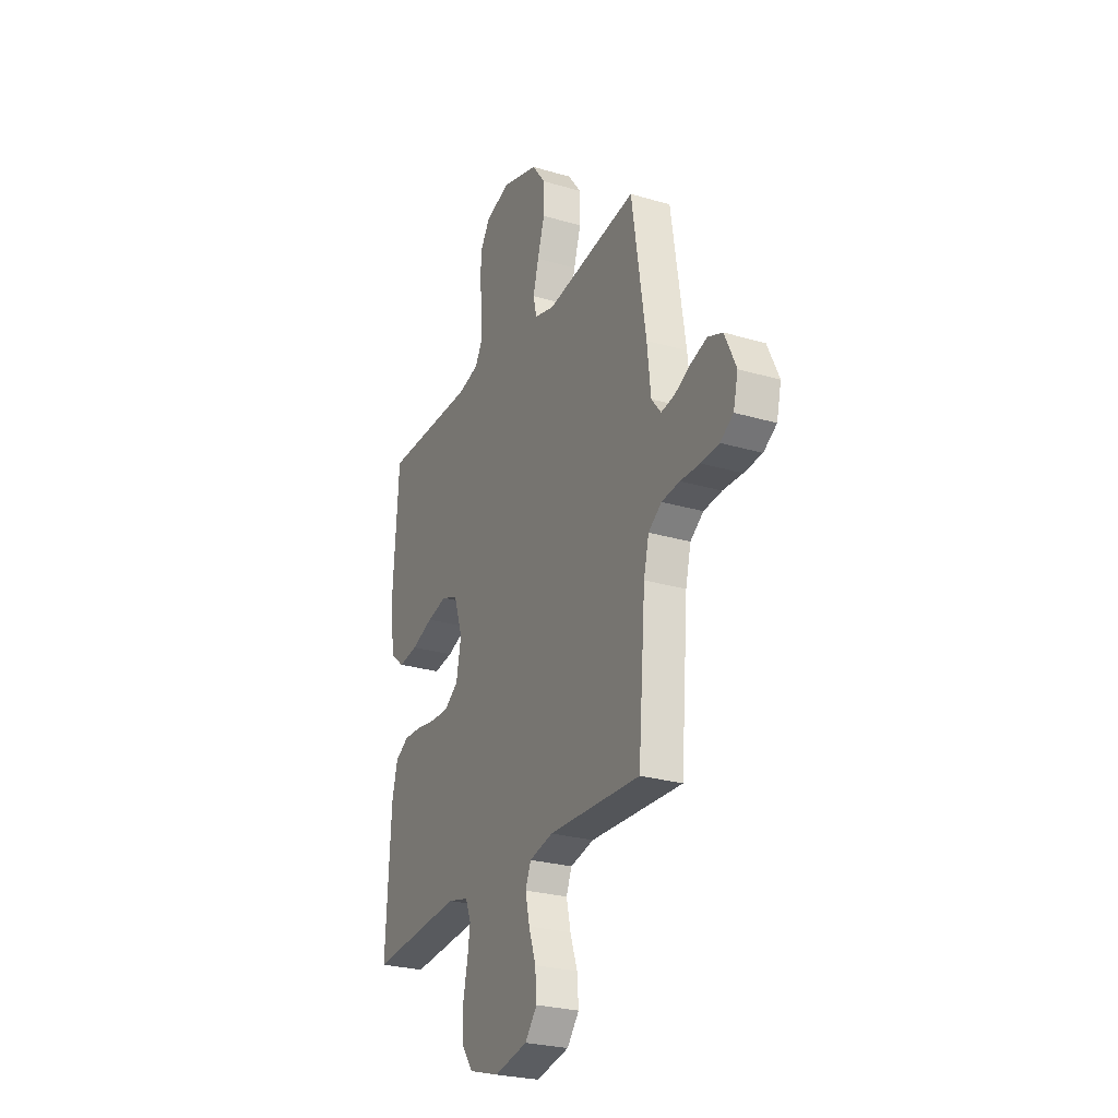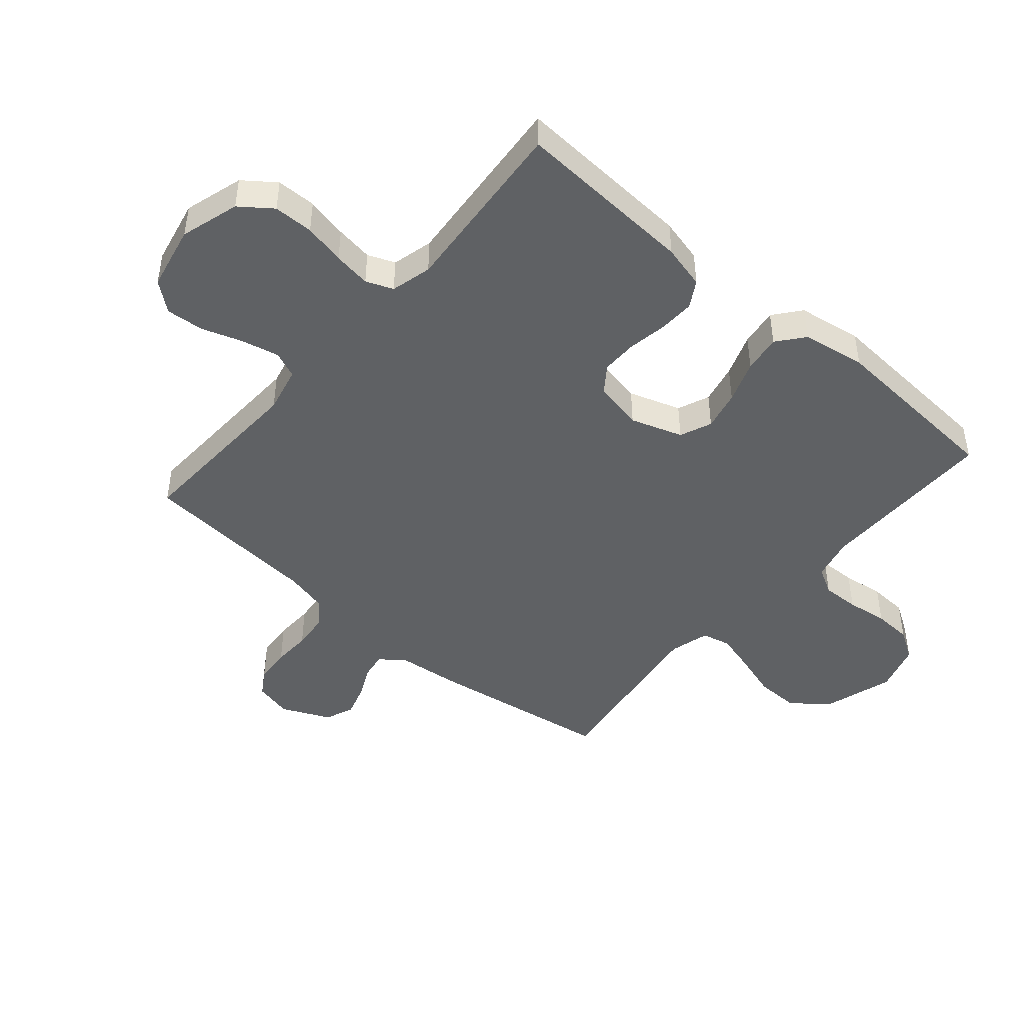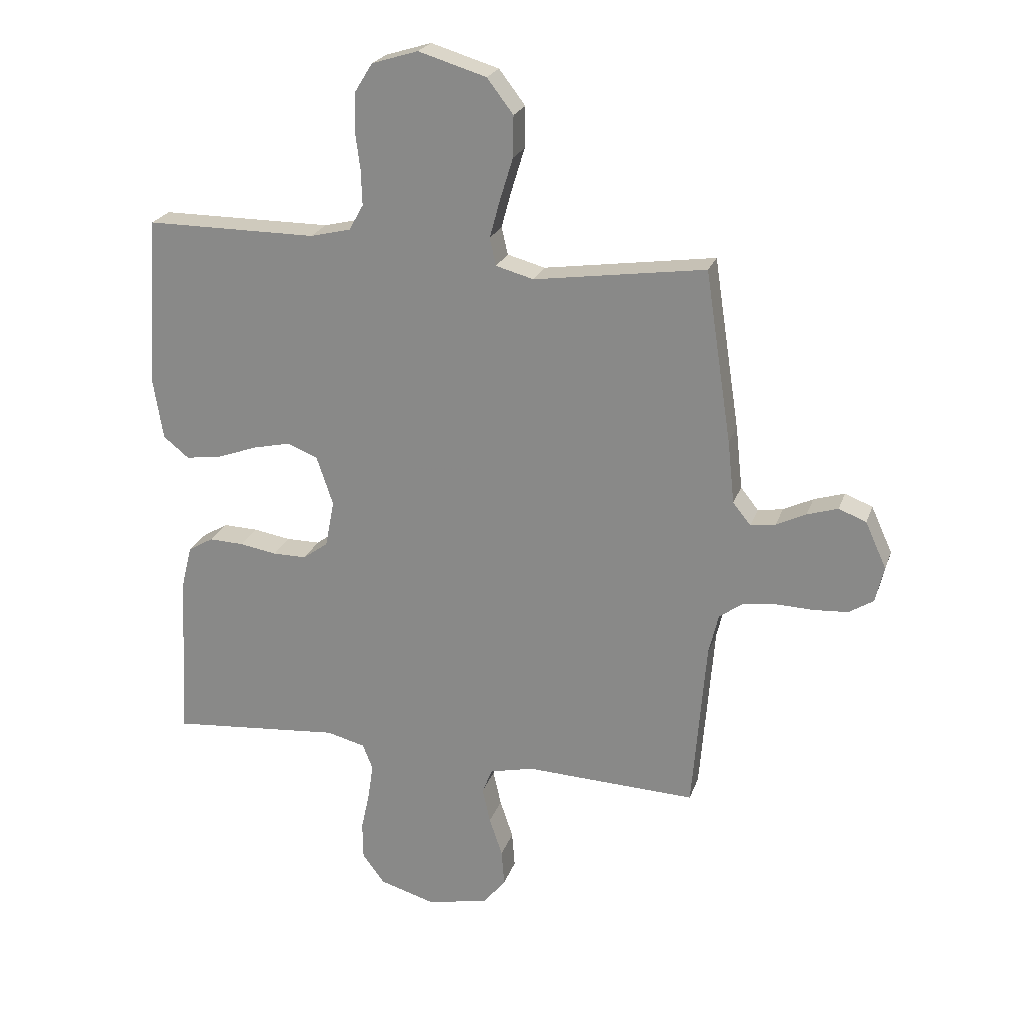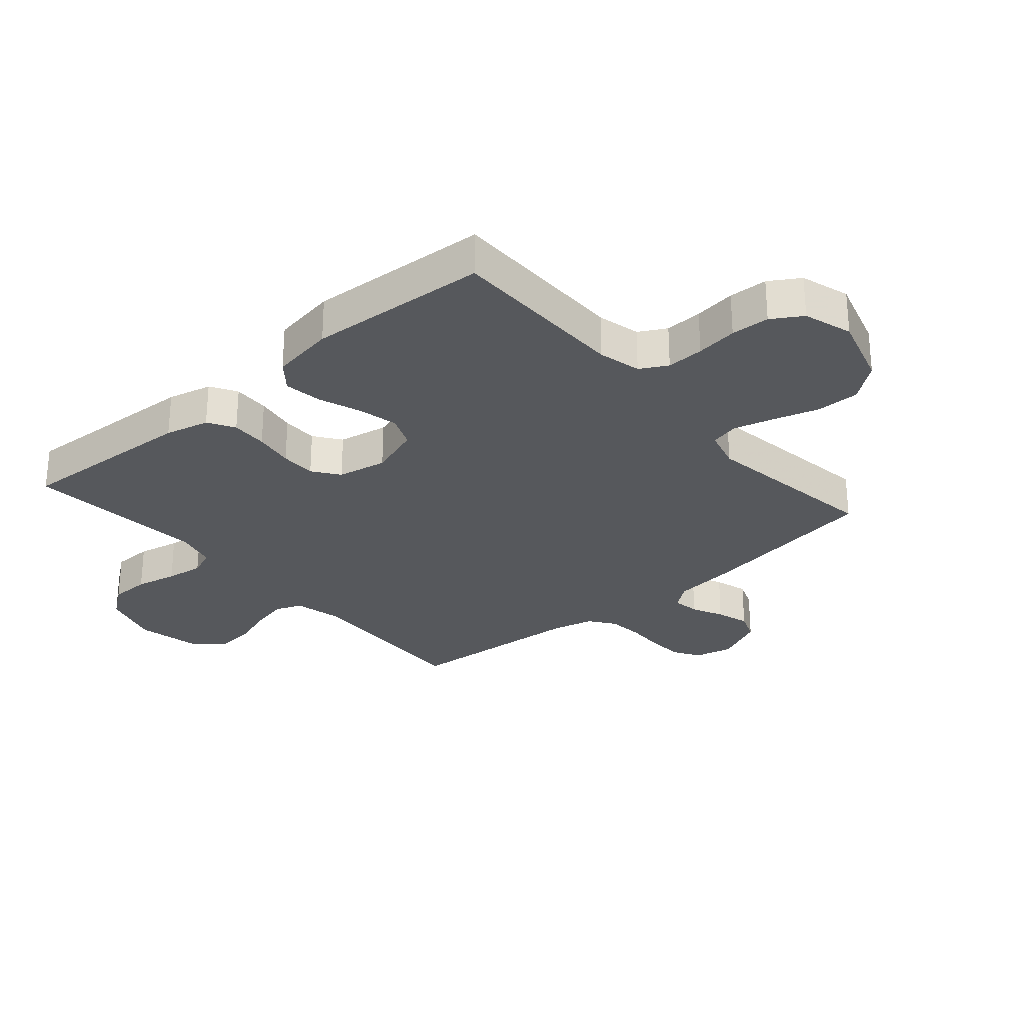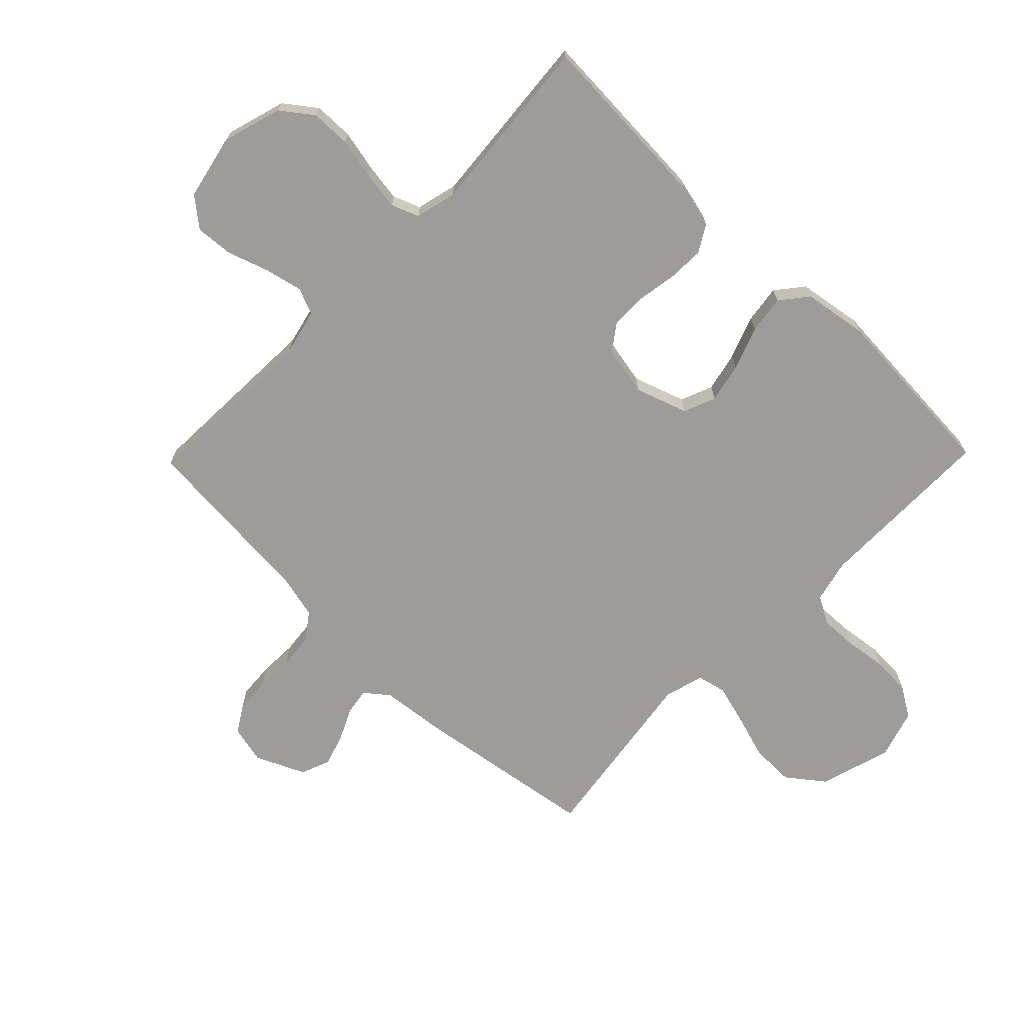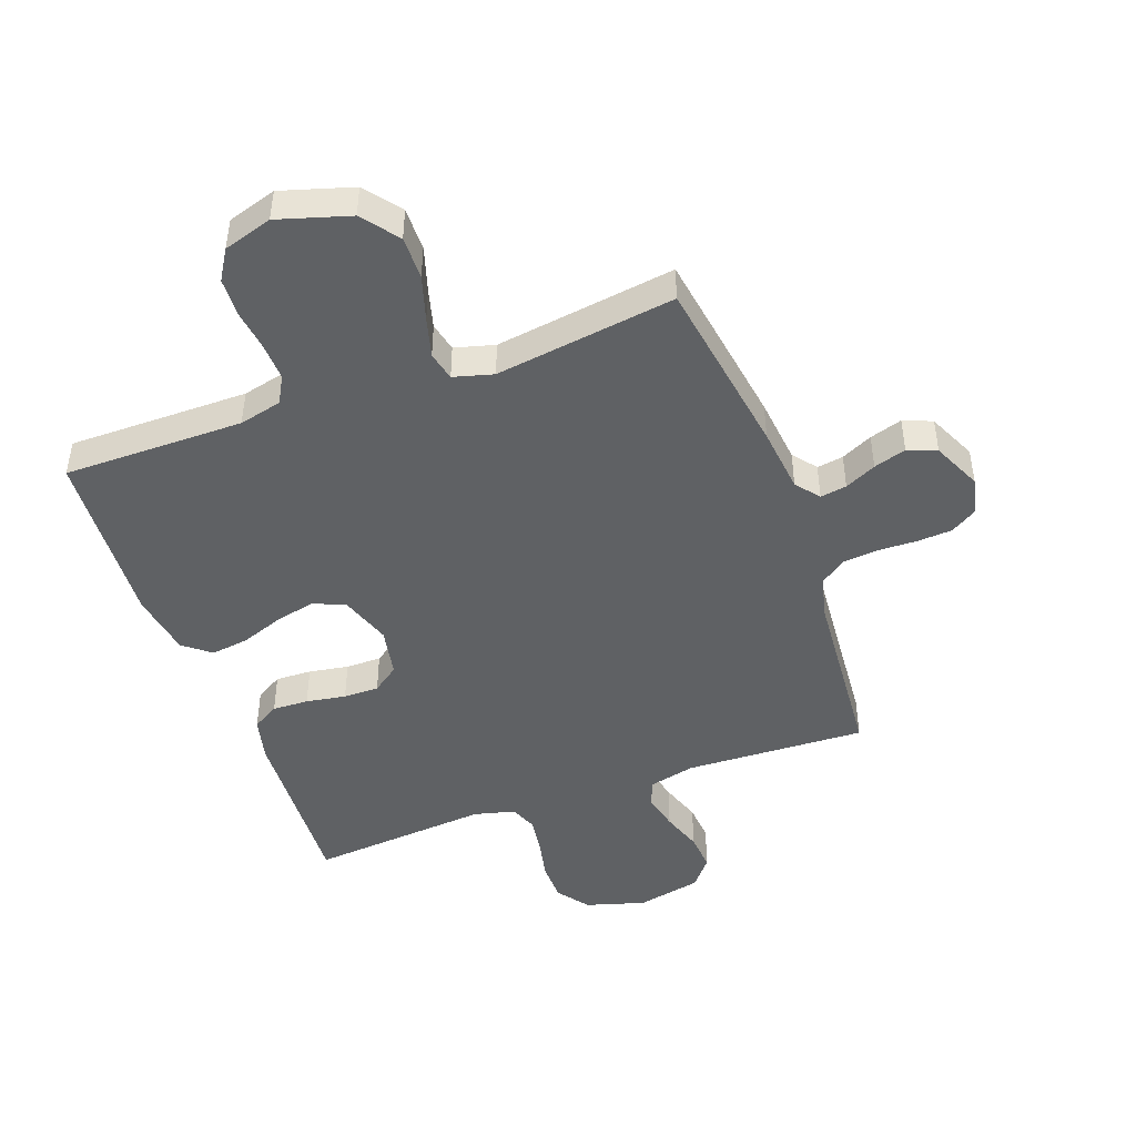
<metadata>
{"format":"obj","ext":"obj","renderer":"f3d","projection":"perspective","resolution":1024,"background":"white","views":[{"elev":-26.3,"azim":65.0,"up":"+Z"},{"elev":-45.8,"azim":-130.8,"up":"+Y"},{"elev":23.0,"azim":16.5,"up":"+Z"},{"elev":-28.3,"azim":-49.1,"up":"+Y"},{"elev":-70.0,"azim":-134.2,"up":"+Y"},{"elev":-46.1,"azim":20.0,"up":"+Y"}]}
</metadata>
<code>
v 0.5 0.07 0.5
v 0.546 0.07 0.2
v 0.558 0.07 0.09
v 0.589 0.07 0.051
v 0.633 0.07 0.058
v 0.685 0.07 0.083
v 0.739 0.07 0.1
v 0.787 0.07 0.081
v 0.824 0.07 0
v 0.809 0.07 -0.063
v 0.766 0.07 -0.09
v 0.707 0.07 -0.094
v 0.643 0.07 -0.092
v 0.584 0.07 -0.098
v 0.541 0.07 -0.129
v 0.524 0.07 -0.2
v 0.5 0.07 -0.5
v 0.2 0.07 -0.488
v 0.123 0.07 -0.506
v 0.105 0.07 -0.55
v 0.119 0.07 -0.612
v 0.142 0.07 -0.68
v 0.147 0.07 -0.743
v 0.108 0.07 -0.791
v 0 0.07 -0.814
v -0.098 0.07 -0.785
v -0.137 0.07 -0.733
v -0.138 0.07 -0.667
v -0.123 0.07 -0.598
v -0.114 0.07 -0.536
v -0.132 0.07 -0.491
v -0.2 0.07 -0.474
v -0.5 0.07 -0.5
v -0.483 0.07 -0.2
v -0.465 0.07 -0.127
v -0.421 0.07 -0.101
v -0.361 0.07 -0.103
v -0.295 0.07 -0.114
v -0.236 0.07 -0.114
v -0.192 0.07 -0.082
v -0.176 0.07 0
v -0.205 0.07 0.086
v -0.258 0.07 0.108
v -0.324 0.07 0.093
v -0.395 0.07 0.067
v -0.458 0.07 0.058
v -0.503 0.07 0.094
v -0.52 0.07 0.2
v -0.5 0.07 0.5
v -0.2 0.07 0.5
v -0.129 0.07 0.517
v -0.104 0.07 0.562
v -0.106 0.07 0.624
v -0.115 0.07 0.693
v -0.112 0.07 0.757
v -0.081 0.07 0.807
v 0 0.07 0.832
v 0.119 0.07 0.796
v 0.165 0.07 0.736
v 0.164 0.07 0.664
v 0.141 0.07 0.589
v 0.123 0.07 0.523
v 0.134 0.07 0.475
v 0.2 0.07 0.457
v 0.5 0 0.5
v 0.546 0 0.2
v 0.558 0 0.09
v 0.589 0 0.051
v 0.633 0 0.058
v 0.685 0 0.083
v 0.739 0 0.1
v 0.787 0 0.081
v 0.824 0 0
v 0.809 0 -0.063
v 0.766 0 -0.09
v 0.707 0 -0.094
v 0.643 0 -0.092
v 0.584 0 -0.098
v 0.541 0 -0.129
v 0.524 0 -0.2
v 0.5 0 -0.5
v 0.2 0 -0.488
v 0.123 0 -0.506
v 0.105 0 -0.55
v 0.119 0 -0.612
v 0.142 0 -0.68
v 0.147 0 -0.743
v 0.108 0 -0.791
v 0 0 -0.814
v -0.098 0 -0.785
v -0.137 0 -0.733
v -0.138 0 -0.667
v -0.123 0 -0.598
v -0.114 0 -0.536
v -0.132 0 -0.491
v -0.2 0 -0.474
v -0.5 0 -0.5
v -0.483 0 -0.2
v -0.465 0 -0.127
v -0.421 0 -0.101
v -0.361 0 -0.103
v -0.295 0 -0.114
v -0.236 0 -0.114
v -0.192 0 -0.082
v -0.176 0 0
v -0.205 0 0.086
v -0.258 0 0.108
v -0.324 0 0.093
v -0.395 0 0.067
v -0.458 0 0.058
v -0.503 0 0.094
v -0.52 0 0.2
v -0.5 0 0.5
v -0.2 0 0.5
v -0.129 0 0.517
v -0.104 0 0.562
v -0.106 0 0.624
v -0.115 0 0.693
v -0.112 0 0.757
v -0.081 0 0.807
v 0 0 0.832
v 0.119 0 0.796
v 0.165 0 0.736
v 0.164 0 0.664
v 0.141 0 0.589
v 0.123 0 0.523
v 0.134 0 0.475
v 0.2 0 0.457
f 59 60 61
f 58 59 61
f 57 58 61
f 56 57 61
f 55 56 61
f 54 55 61
f 53 54 61
f 52 53 61 62
f 51 52 62 63
f 48 49 50
f 47 48 50
f 46 47 50
f 45 46 50
f 44 45 50
f 51 63 64
f 50 51 64
f 44 50 64
f 43 44 64
f 36 37 38
f 35 36 38
f 34 35 38
f 33 34 38
f 32 33 38
f 31 32 38 39
f 30 31 39 40
f 27 28 29
f 26 27 29
f 25 26 29
f 24 25 29
f 23 24 29
f 22 23 29
f 21 22 29
f 20 21 29 30
f 30 40 41
f 20 30 41
f 19 20 41
f 16 17 18
f 19 41 42
f 18 19 42
f 16 18 42
f 15 16 42
f 11 12 13
f 10 11 13
f 9 10 13
f 8 9 13
f 7 8 13
f 6 7 13
f 5 6 13
f 4 5 13 14
f 1 2 3
f 64 1 3
f 43 64 3
f 42 43 3
f 15 42 3
f 3 4 14 15
f 125 124 123
f 125 123 122
f 125 122 121
f 125 121 120
f 125 120 119
f 125 119 118
f 125 118 117
f 126 125 117 116
f 127 126 116 115
f 114 113 112
f 114 112 111
f 114 111 110
f 114 110 109
f 114 109 108
f 128 127 115
f 128 115 114
f 128 114 108
f 128 108 107
f 102 101 100
f 102 100 99
f 102 99 98
f 102 98 97
f 102 97 96
f 103 102 96 95
f 104 103 95 94
f 93 92 91
f 93 91 90
f 93 90 89
f 93 89 88
f 93 88 87
f 93 87 86
f 93 86 85
f 94 93 85 84
f 105 104 94
f 105 94 84
f 105 84 83
f 82 81 80
f 106 105 83
f 106 83 82
f 106 82 80
f 106 80 79
f 77 76 75
f 77 75 74
f 77 74 73
f 77 73 72
f 77 72 71
f 77 71 70
f 77 70 69
f 78 77 69 68
f 67 66 65
f 67 65 128
f 67 128 107
f 67 107 106
f 67 106 79
f 79 78 68 67
f 1 65 66 2
f 2 66 67 3
f 3 67 68 4
f 4 68 69 5
f 5 69 70 6
f 6 70 71 7
f 7 71 72 8
f 8 72 73 9
f 9 73 74 10
f 10 74 75 11
f 11 75 76 12
f 12 76 77 13
f 13 77 78 14
f 14 78 79 15
f 15 79 80 16
f 16 80 81 17
f 17 81 82 18
f 18 82 83 19
f 19 83 84 20
f 20 84 85 21
f 21 85 86 22
f 22 86 87 23
f 23 87 88 24
f 24 88 89 25
f 25 89 90 26
f 26 90 91 27
f 27 91 92 28
f 28 92 93 29
f 29 93 94 30
f 30 94 95 31
f 31 95 96 32
f 32 96 97 33
f 33 97 98 34
f 34 98 99 35
f 35 99 100 36
f 36 100 101 37
f 37 101 102 38
f 38 102 103 39
f 39 103 104 40
f 40 104 105 41
f 41 105 106 42
f 42 106 107 43
f 43 107 108 44
f 44 108 109 45
f 45 109 110 46
f 46 110 111 47
f 47 111 112 48
f 48 112 113 49
f 49 113 114 50
f 50 114 115 51
f 51 115 116 52
f 52 116 117 53
f 53 117 118 54
f 54 118 119 55
f 55 119 120 56
f 56 120 121 57
f 57 121 122 58
f 58 122 123 59
f 59 123 124 60
f 60 124 125 61
f 61 125 126 62
f 62 126 127 63
f 63 127 128 64
f 64 128 65 1

</code>
